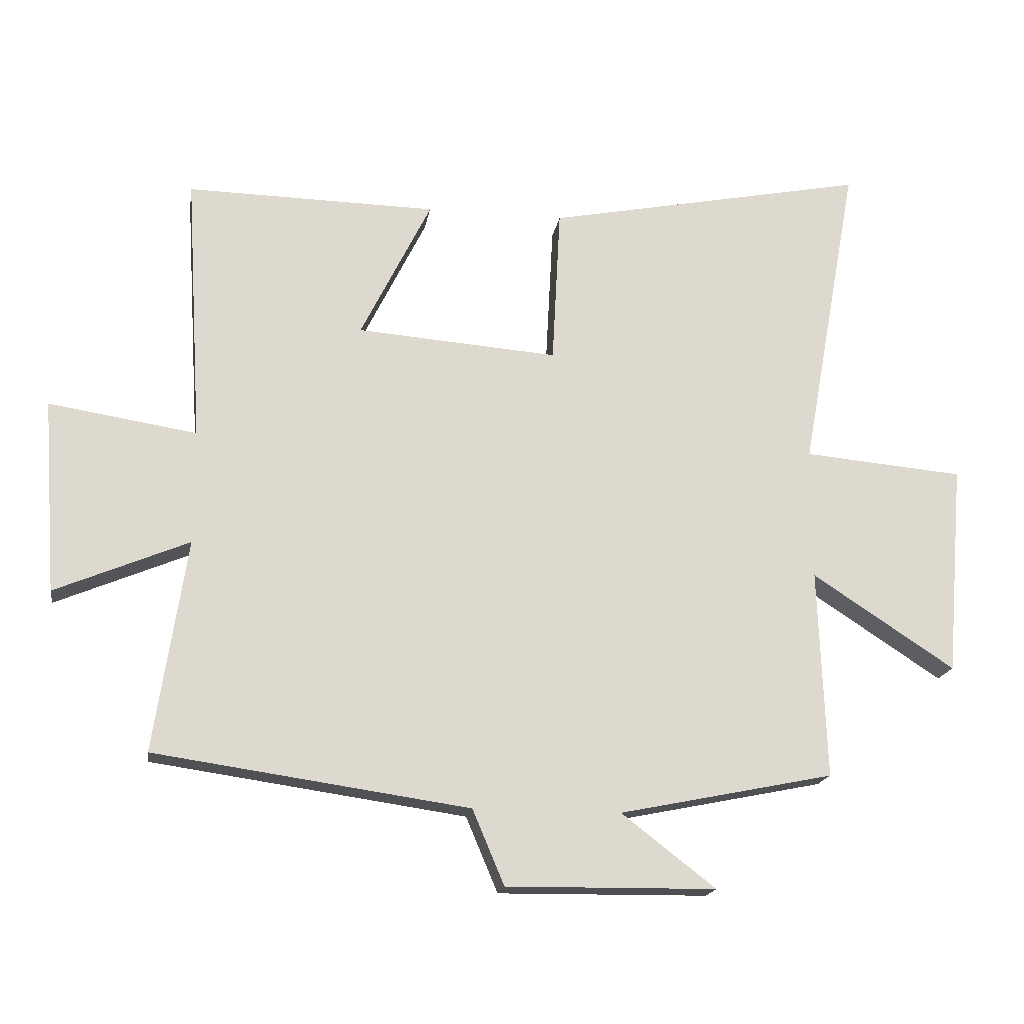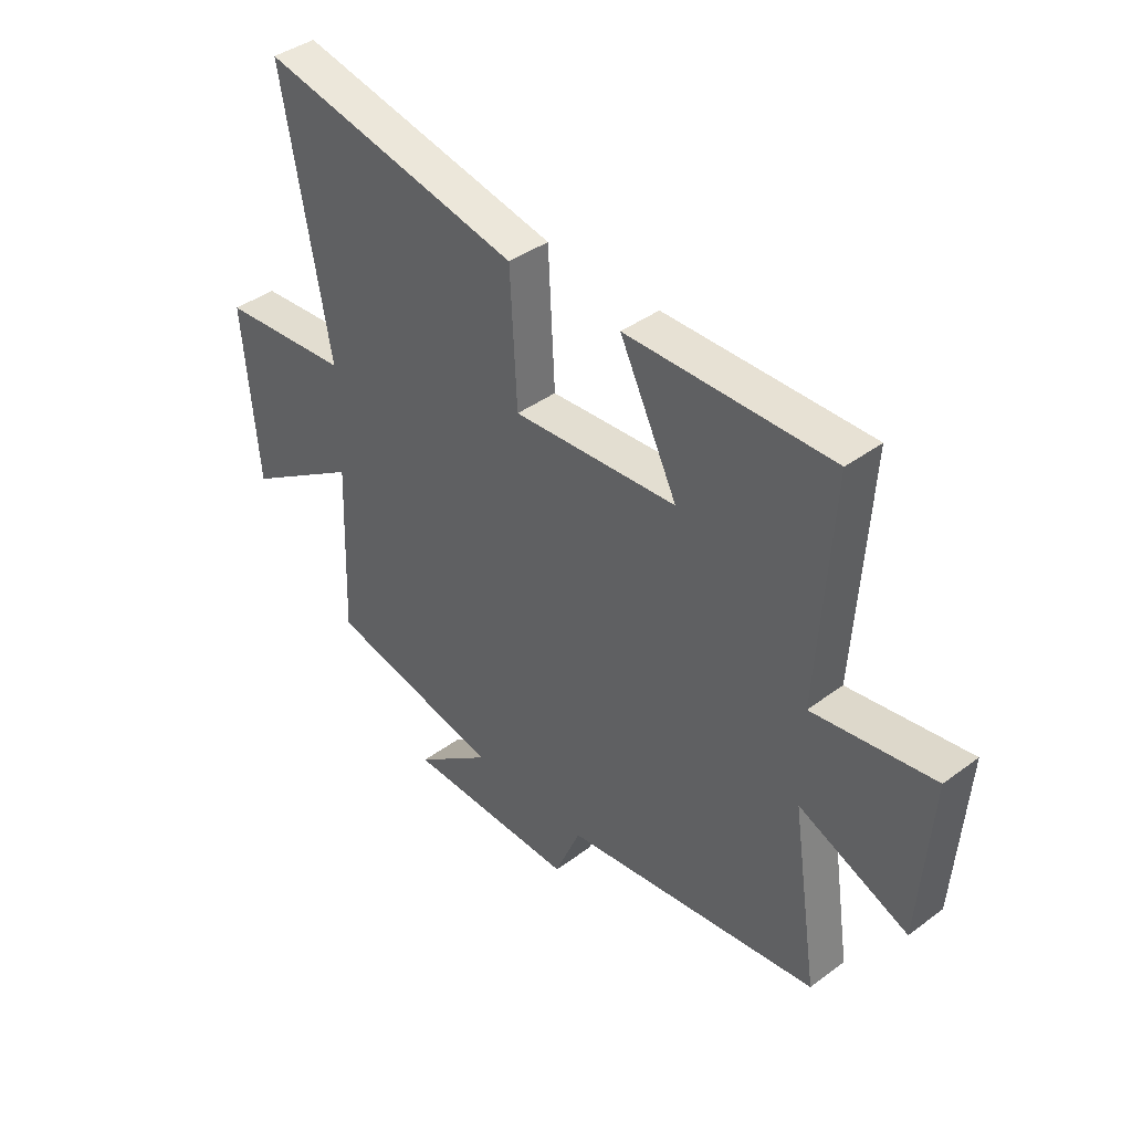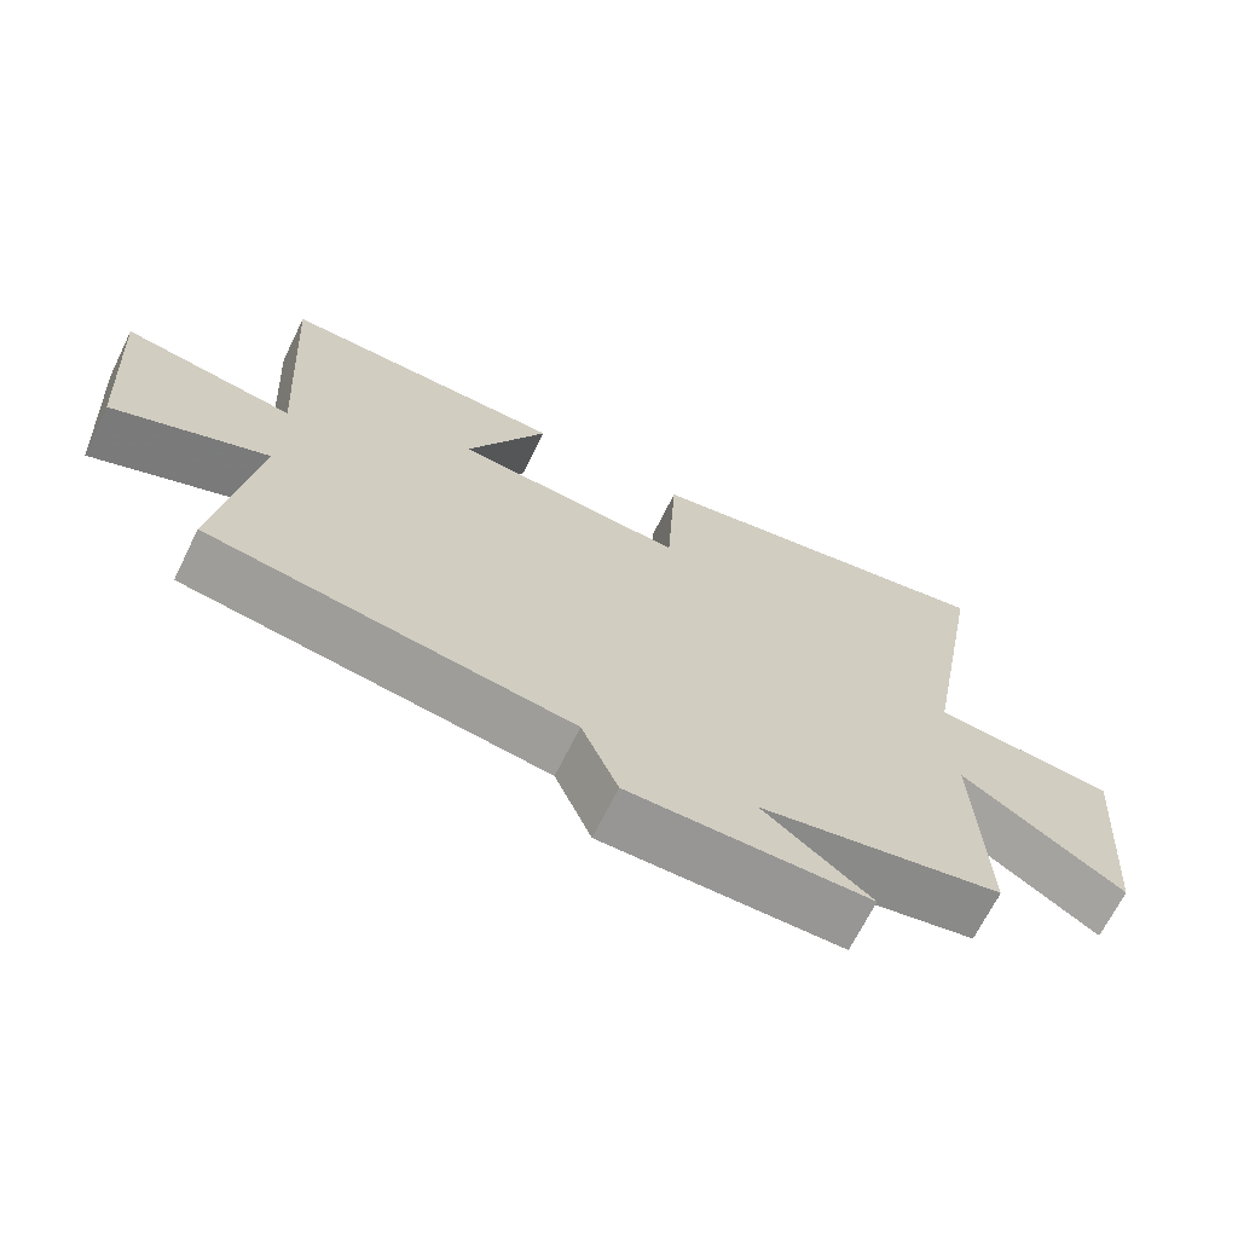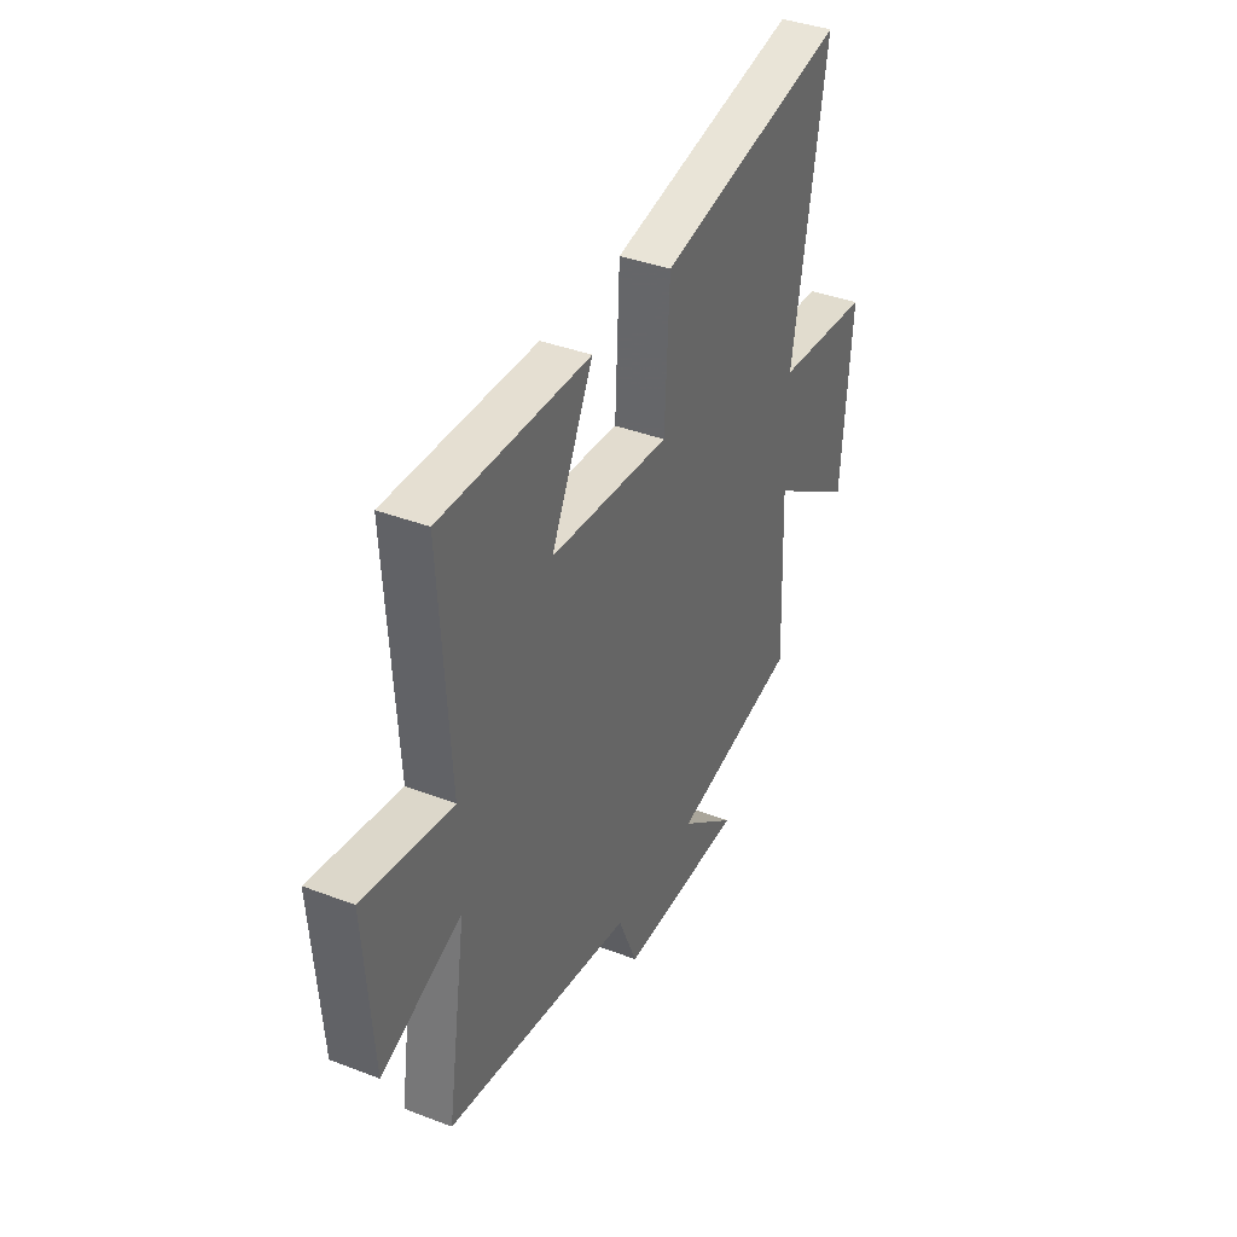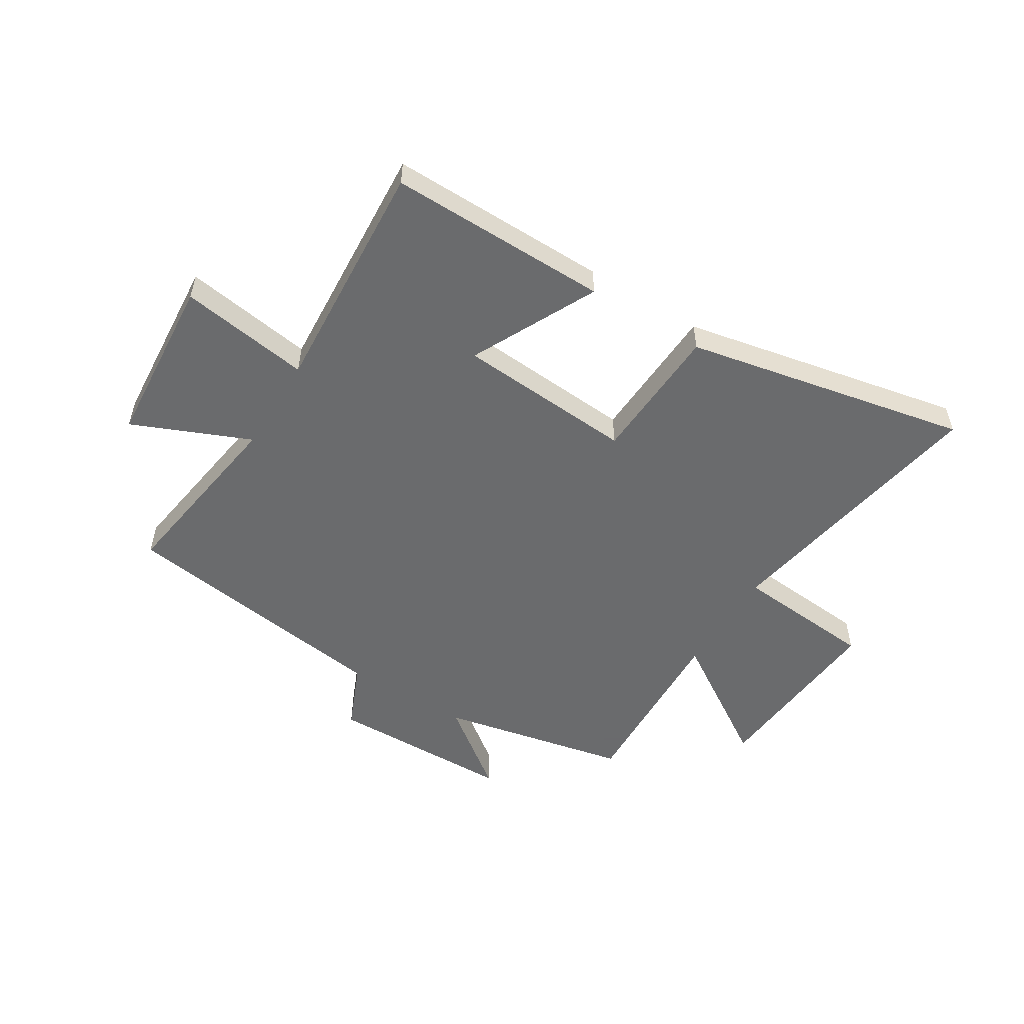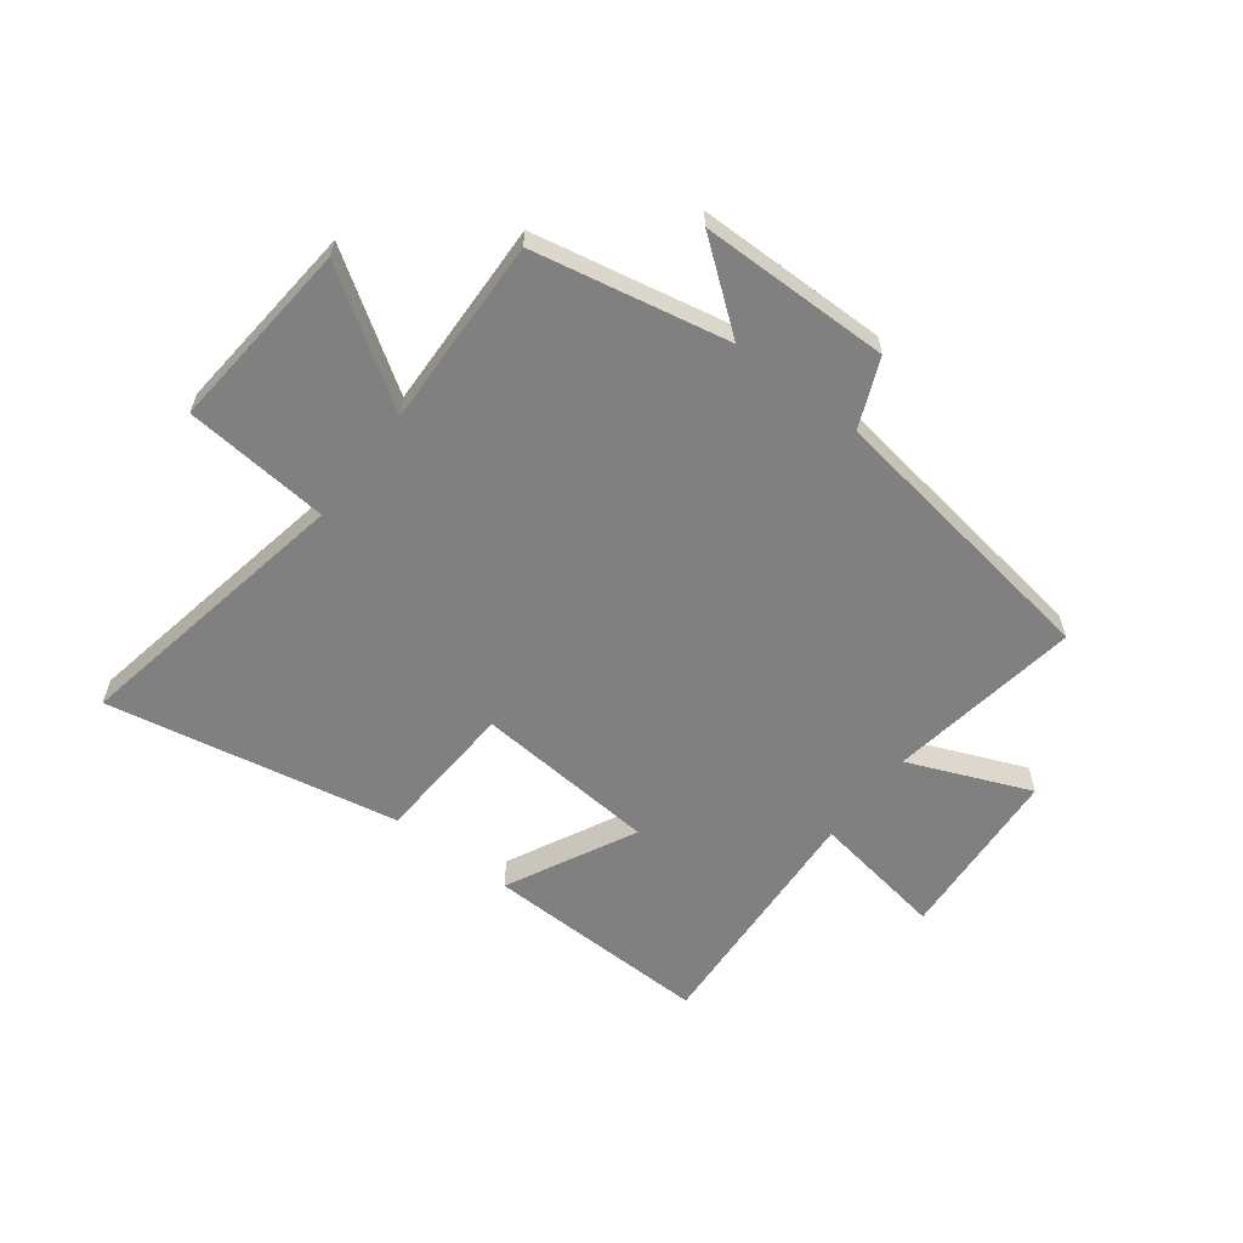
<metadata>
{"format":"obj","ext":"obj","renderer":"f3d","projection":"perspective","resolution":1024,"background":"white","views":[{"elev":-17.9,"azim":-9.0,"up":"+Z"},{"elev":40.5,"azim":-132.2,"up":"+Z"},{"elev":-68.2,"azim":-26.3,"up":"+Z"},{"elev":38.1,"azim":-64.1,"up":"+Z"},{"elev":-53.2,"azim":-31.5,"up":"+Y"},{"elev":-60.2,"azim":142.5,"up":"+Y"}]}
</metadata>
<code>
v 0.512 0.07 -0.431
v 0.175 0.07 -0.5
v 0.323 0.07 -0.614
v -0.007 0.07 -0.618
v -0.057 0.07 -0.5
v -0.551 0.07 -0.429
v -0.5 0.07 -0.095
v -0.71 0.07 -0.183
v -0.732 0.07 0.121
v -0.5 0.07 0.085
v -0.526 0.07 0.507
v -0.133 0.07 0.5
v -0.244 0.07 0.277
v 0.072 0.07 0.253
v 0.085 0.07 0.5
v 0.59 0.07 0.6
v 0.5 0.07 0.105
v 0.752 0.07 0.083
v 0.724 0.07 -0.249
v 0.5 0.07 -0.103
v 0.512 0 -0.431
v 0.175 0 -0.5
v 0.323 0 -0.614
v -0.007 0 -0.618
v -0.057 0 -0.5
v -0.551 0 -0.429
v -0.5 0 -0.095
v -0.71 0 -0.183
v -0.732 0 0.121
v -0.5 0 0.085
v -0.526 0 0.507
v -0.133 0 0.5
v -0.244 0 0.277
v 0.072 0 0.253
v 0.085 0 0.5
v 0.59 0 0.6
v 0.5 0 0.105
v 0.752 0 0.083
v 0.724 0 -0.249
v 0.5 0 -0.103
f 17 18 19 20
f 14 15 16 17
f 13 14 17 20
f 10 11 12 13
f 10 13 20 1
f 7 8 9 10
f 5 6 7
f 5 7 10 1
f 2 3 4 5
f 1 2 5
f 40 39 38 37
f 37 36 35 34
f 40 37 34 33
f 33 32 31 30
f 21 40 33 30
f 30 29 28 27
f 27 26 25
f 21 30 27 25
f 25 24 23 22
f 25 22 21
f 1 21 22 2
f 2 22 23 3
f 3 23 24 4
f 4 24 25 5
f 5 25 26 6
f 6 26 27 7
f 7 27 28 8
f 8 28 29 9
f 9 29 30 10
f 10 30 31 11
f 11 31 32 12
f 12 32 33 13
f 13 33 34 14
f 14 34 35 15
f 15 35 36 16
f 16 36 37 17
f 17 37 38 18
f 18 38 39 19
f 19 39 40 20
f 20 40 21 1

</code>
